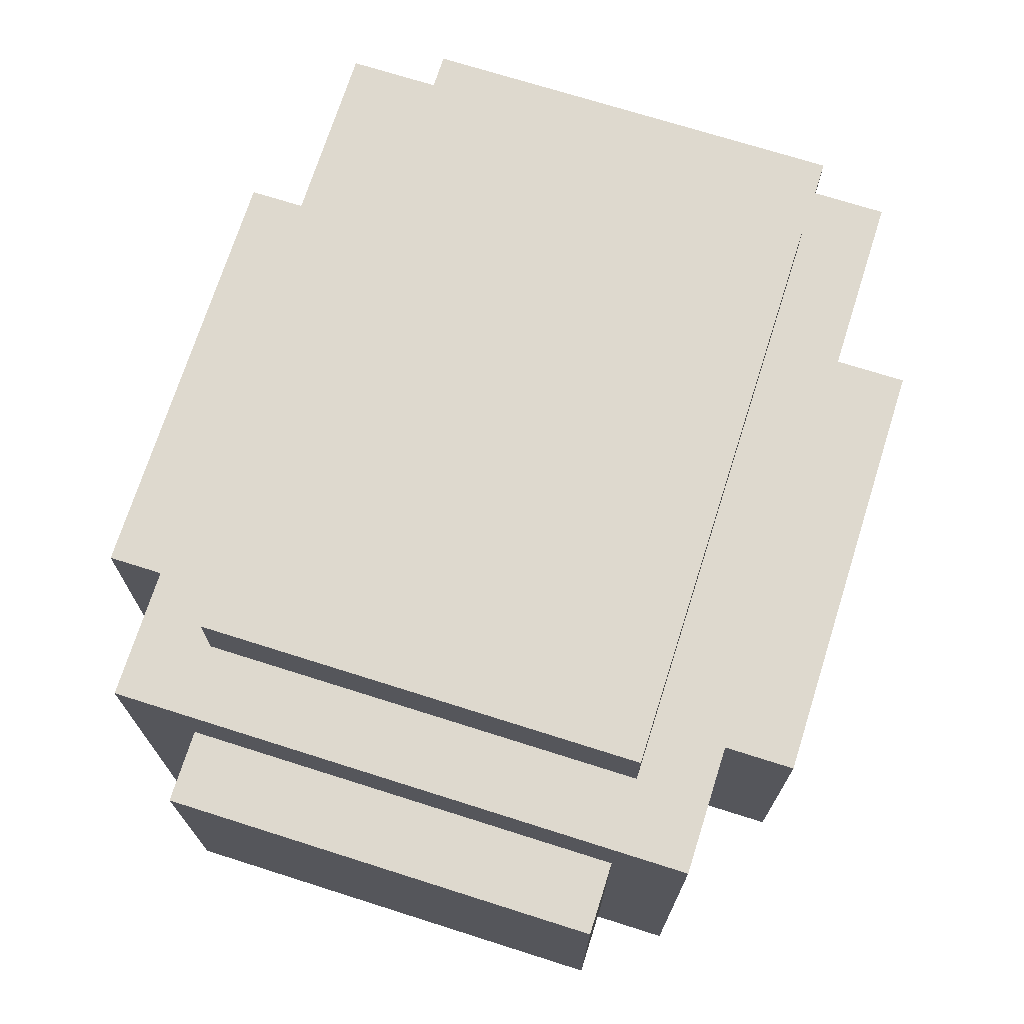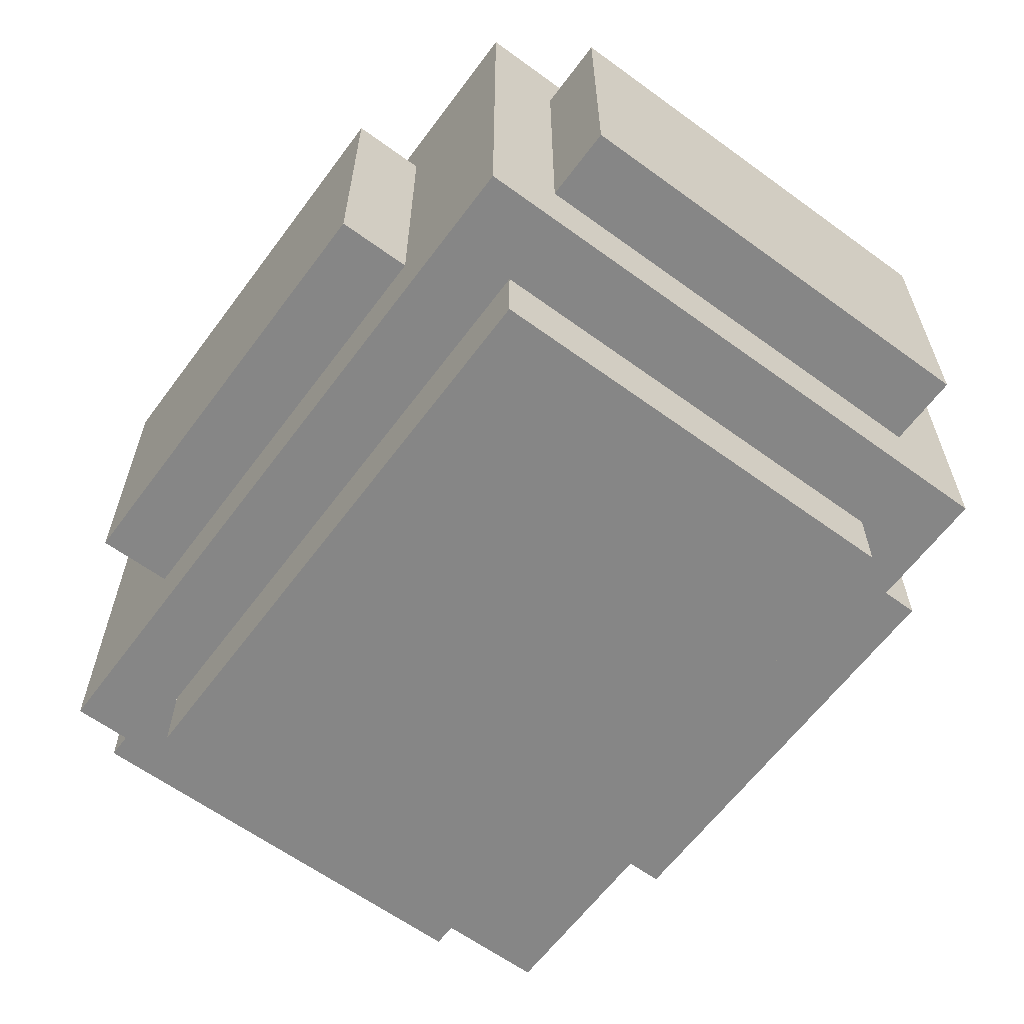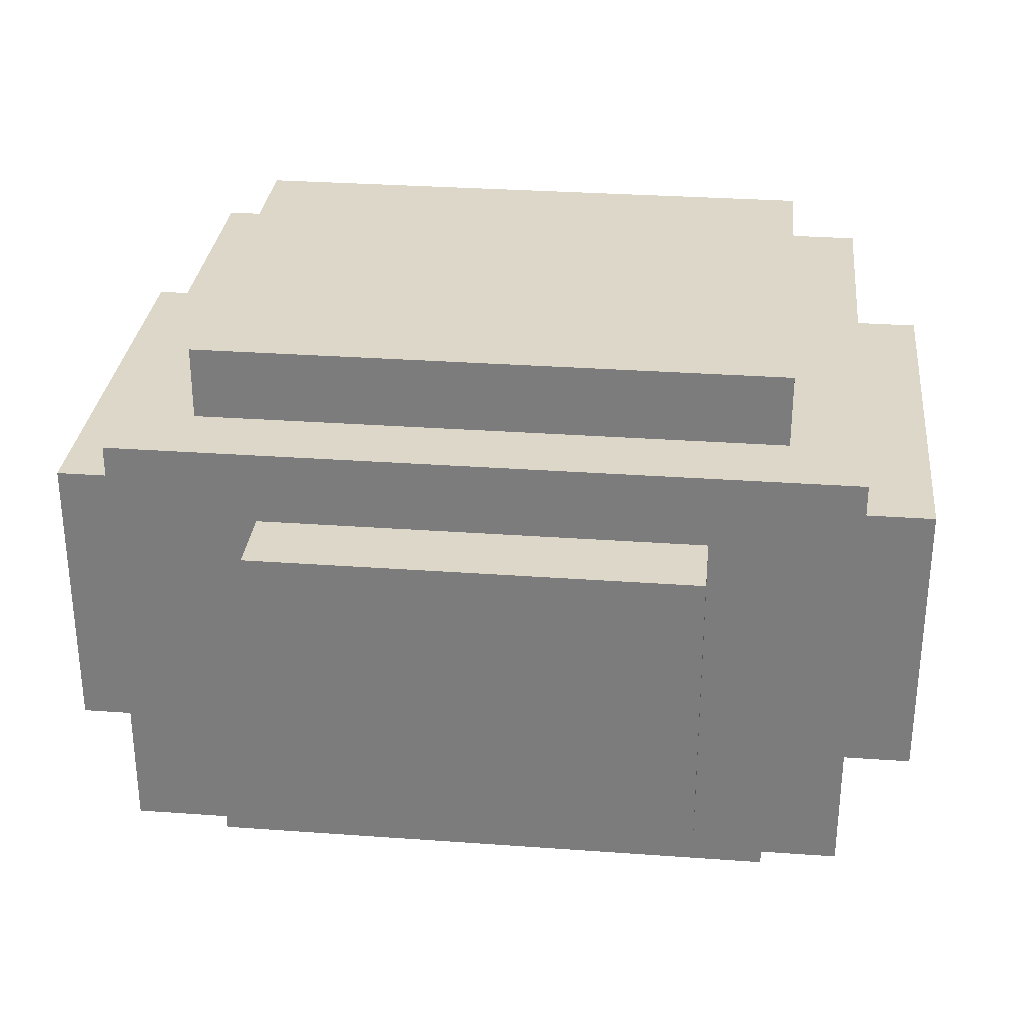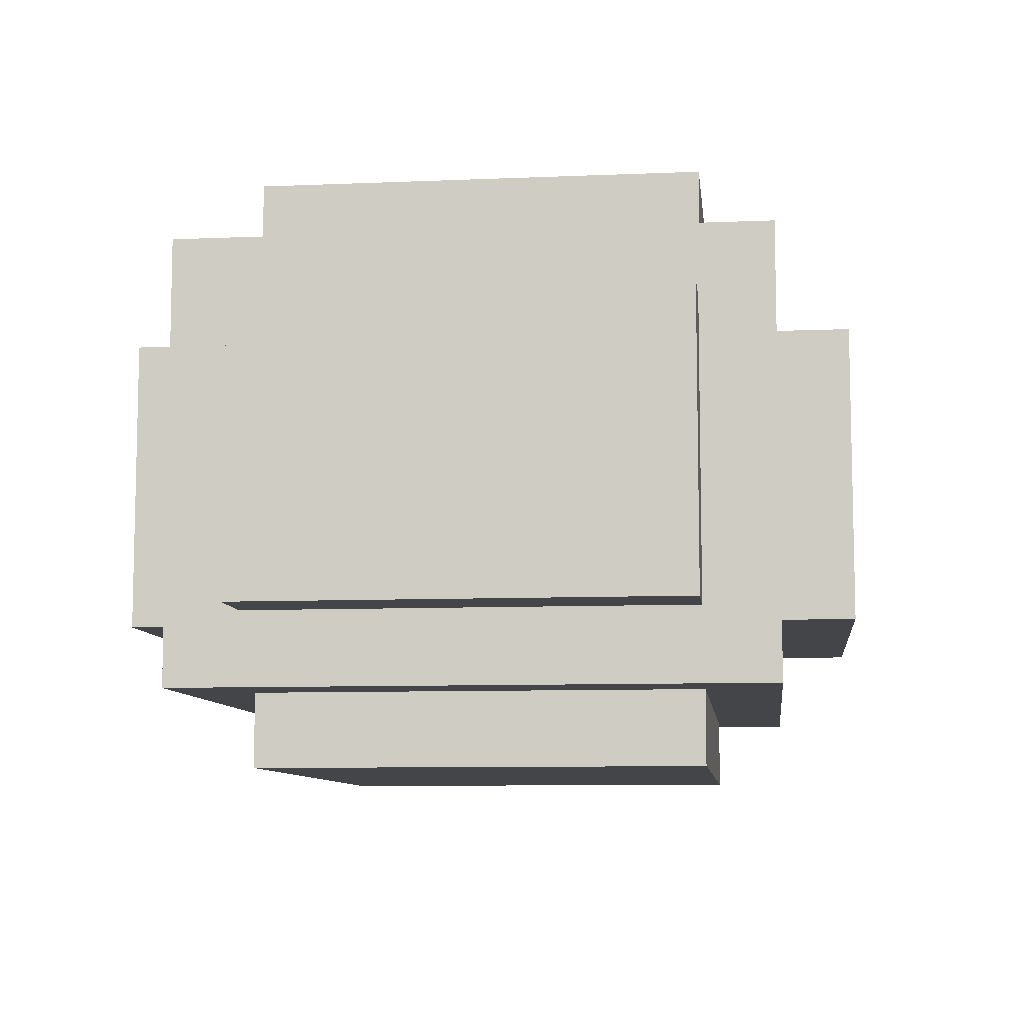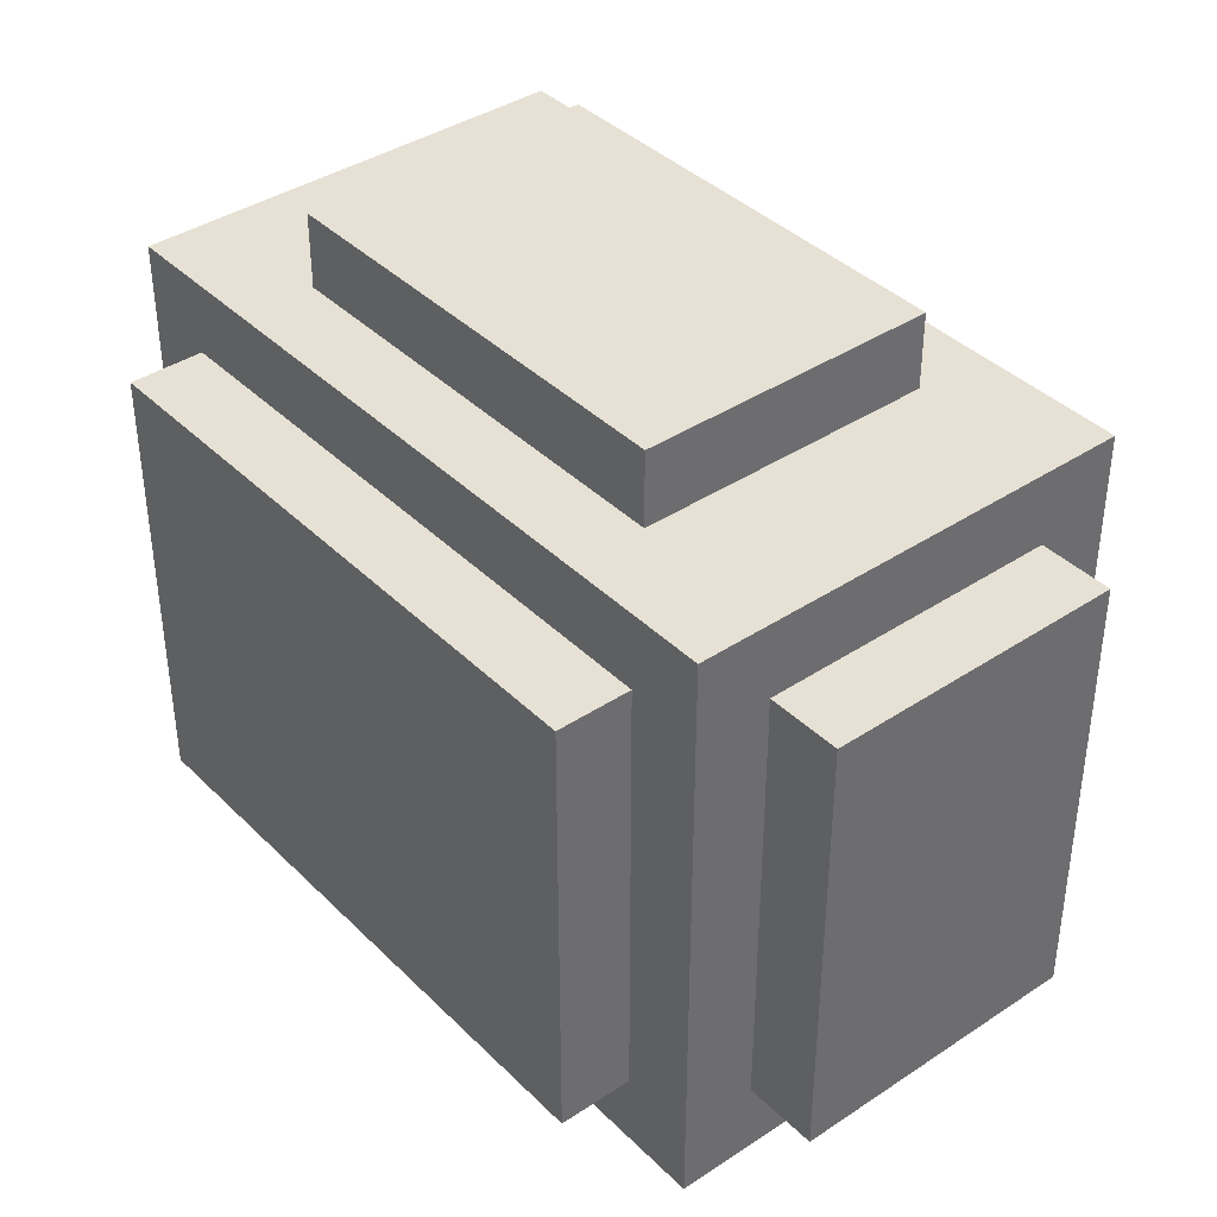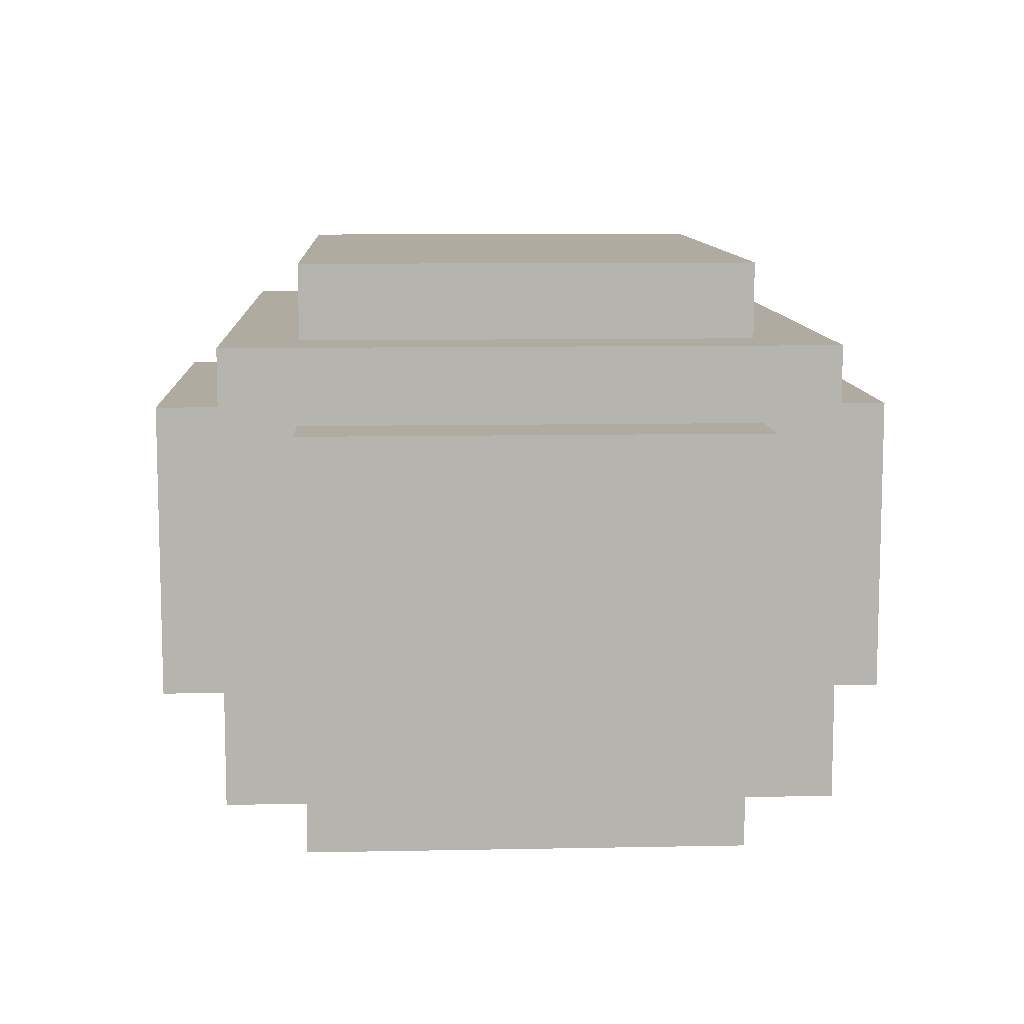
<metadata>
{"format":"obj","ext":"obj","renderer":"f3d","projection":"perspective","resolution":1024,"background":"white","views":[{"elev":71.6,"azim":107.6,"up":"+Y"},{"elev":-62.1,"azim":-126.5,"up":"+Y"},{"elev":30.3,"azim":6.0,"up":"+Y"},{"elev":-8.7,"azim":-83.5,"up":"+Y"},{"elev":39.2,"azim":50.4,"up":"+Z"},{"elev":9.8,"azim":-92.9,"up":"+Y"}]}
</metadata>
<code>
o
v -0.6 0.2 0.3
v -0.6 0.2 -0.3
v -0.6 0.6 0.3
v -0.6 0.6 -0.3
v -0.5 0.1 0.4
v -0.5 0.1 -0.4
v -0.5 0.2 0.3
v -0.5 0.2 -0.3
v -0.5 0.6 0.3
v -0.5 0.6 -0.3
v -0.5 0.7 0.4
v -0.5 0.7 -0.4
v -0.4 0 0.3
v -0.4 0 -0.3
v -0.4 0.1 0.3
v -0.4 0.1 -0.3
v -0.4 0.7 0.3
v -0.4 0.7 -0.3
v -0.4 0.8 0.3
v -0.4 0.8 -0.3
v -0.3 0.2 0.5
v -0.3 0.2 0.4
v -0.3 0.2 -0.4
v -0.3 0.2 -0.5
v -0.3 0.6 0.5
v -0.3 0.6 0.4
v -0.3 0.6 -0.4
v -0.3 0.6 -0.5
v 0.3 0.2 0.5
v 0.3 0.2 0.4
v 0.3 0.2 -0.4
v 0.3 0.2 -0.5
v 0.3 0.6 0.5
v 0.3 0.6 0.4
v 0.3 0.6 -0.4
v 0.3 0.6 -0.5
v 0.4 0 0.3
v 0.4 0 -0.3
v 0.4 0.1 0.3
v 0.4 0.1 -0.3
v 0.4 0.7 0.3
v 0.4 0.7 -0.3
v 0.4 0.8 0.3
v 0.4 0.8 -0.3
v 0.5 0.1 0.4
v 0.5 0.1 -0.4
v 0.5 0.2 0.3
v 0.5 0.2 -0.3
v 0.5 0.6 0.3
v 0.5 0.6 -0.3
v 0.5 0.7 0.4
v 0.5 0.7 -0.4
v 0.6 0.2 0.3
v 0.6 0.2 -0.3
v 0.6 0.6 0.3
v 0.6 0.6 -0.3
v -0.3 0.2 0.5
v -0.3 0.6 0.5
v 0.3 0.2 0.5
v 0.3 0.6 0.5
v -0.5 0.1 0.4
v -0.5 0.7 0.4
v -0.3 0.2 0.4
v -0.3 0.6 0.4
v 0.3 0.2 0.4
v 0.3 0.6 0.4
v 0.5 0.1 0.4
v 0.5 0.7 0.4
v -0.6 0.2 0.3
v -0.6 0.6 0.3
v -0.5 0.2 0.3
v -0.5 0.6 0.3
v -0.4 0 0.3
v -0.4 0.1 0.3
v -0.4 0.7 0.3
v -0.4 0.8 0.3
v 0.4 0 0.3
v 0.4 0.1 0.3
v 0.4 0.7 0.3
v 0.4 0.8 0.3
v 0.5 0.2 0.3
v 0.5 0.6 0.3
v 0.6 0.2 0.3
v 0.6 0.6 0.3
v -0.6 0.2 -0.3
v -0.6 0.6 -0.3
v -0.5 0.2 -0.3
v -0.5 0.6 -0.3
v -0.4 0 -0.3
v -0.4 0.1 -0.3
v -0.4 0.7 -0.3
v -0.4 0.8 -0.3
v 0.4 0 -0.3
v 0.4 0.1 -0.3
v 0.4 0.7 -0.3
v 0.4 0.8 -0.3
v 0.5 0.2 -0.3
v 0.5 0.6 -0.3
v 0.6 0.2 -0.3
v 0.6 0.6 -0.3
v -0.5 0.1 -0.4
v -0.5 0.7 -0.4
v -0.3 0.2 -0.4
v -0.3 0.6 -0.4
v 0.3 0.2 -0.4
v 0.3 0.6 -0.4
v 0.5 0.1 -0.4
v 0.5 0.7 -0.4
v -0.3 0.2 -0.5
v -0.3 0.6 -0.5
v 0.3 0.2 -0.5
v 0.3 0.6 -0.5
v -0.4 0 0.3
v 0.4 0 0.3
v -0.4 0 -0.3
v 0.4 0 -0.3
v -0.5 0.1 0.4
v 0.5 0.1 0.4
v -0.4 0.1 0.3
v 0.4 0.1 0.3
v -0.4 0.1 -0.3
v 0.4 0.1 -0.3
v -0.5 0.1 -0.4
v 0.5 0.1 -0.4
v -0.3 0.2 0.5
v 0.3 0.2 0.5
v -0.3 0.2 0.4
v 0.3 0.2 0.4
v -0.6 0.2 0.3
v -0.5 0.2 0.3
v 0.5 0.2 0.3
v 0.6 0.2 0.3
v -0.6 0.2 -0.3
v -0.5 0.2 -0.3
v 0.5 0.2 -0.3
v 0.6 0.2 -0.3
v -0.3 0.2 -0.4
v 0.3 0.2 -0.4
v -0.3 0.2 -0.5
v 0.3 0.2 -0.5
v -0.3 0.6 0.5
v 0.3 0.6 0.5
v -0.3 0.6 0.4
v 0.3 0.6 0.4
v -0.6 0.6 0.3
v -0.5 0.6 0.3
v 0.5 0.6 0.3
v 0.6 0.6 0.3
v -0.6 0.6 -0.3
v -0.5 0.6 -0.3
v 0.5 0.6 -0.3
v 0.6 0.6 -0.3
v -0.3 0.6 -0.4
v 0.3 0.6 -0.4
v -0.3 0.6 -0.5
v 0.3 0.6 -0.5
v -0.5 0.7 0.4
v 0.5 0.7 0.4
v -0.4 0.7 0.3
v 0.4 0.7 0.3
v -0.4 0.7 -0.3
v 0.4 0.7 -0.3
v -0.5 0.7 -0.4
v 0.5 0.7 -0.4
v -0.4 0.8 0.3
v 0.4 0.8 0.3
v -0.4 0.8 -0.3
v 0.4 0.8 -0.3
f 3 2 1
f 4 2 3
f 7 6 5
f 8 6 7
f 9 7 5
f 10 6 8
f 11 9 5
f 11 10 9
f 12 6 10
f 12 10 11
f 15 14 13
f 16 14 15
f 19 18 17
f 20 18 19
f 25 22 21
f 26 22 25
f 27 24 23
f 28 24 27
f 29 30 33
f 33 30 34
f 31 32 35
f 35 32 36
f 37 38 39
f 39 38 40
f 41 42 43
f 43 42 44
f 45 46 47
f 47 46 48
f 45 47 49
f 48 46 50
f 45 49 51
f 49 50 51
f 50 46 52
f 51 50 52
f 53 54 55
f 55 54 56
f 59 58 57
f 60 58 59
f 63 62 61
f 64 62 63
f 65 63 61
f 66 62 64
f 67 65 61
f 67 66 65
f 68 62 66
f 68 66 67
f 71 70 69
f 72 70 71
f 77 74 73
f 78 74 77
f 79 76 75
f 80 76 79
f 83 82 81
f 84 82 83
f 85 86 87
f 87 86 88
f 89 90 93
f 93 90 94
f 91 92 95
f 95 92 96
f 97 98 99
f 99 98 100
f 101 102 103
f 103 102 104
f 101 103 105
f 104 102 106
f 101 105 107
f 105 106 107
f 106 102 108
f 107 106 108
f 109 110 111
f 111 110 112
f 115 114 113
f 116 114 115
f 119 118 117
f 120 118 119
f 121 119 117
f 122 118 120
f 123 121 117
f 123 122 121
f 124 118 122
f 124 122 123
f 127 126 125
f 128 126 127
f 133 130 129
f 134 130 133
f 135 132 131
f 136 132 135
f 139 138 137
f 140 138 139
f 141 142 143
f 143 142 144
f 145 146 149
f 149 146 150
f 147 148 151
f 151 148 152
f 153 154 155
f 155 154 156
f 157 158 159
f 159 158 160
f 157 159 161
f 160 158 162
f 157 161 163
f 161 162 163
f 162 158 164
f 163 162 164
f 165 166 167
f 167 166 168

</code>
